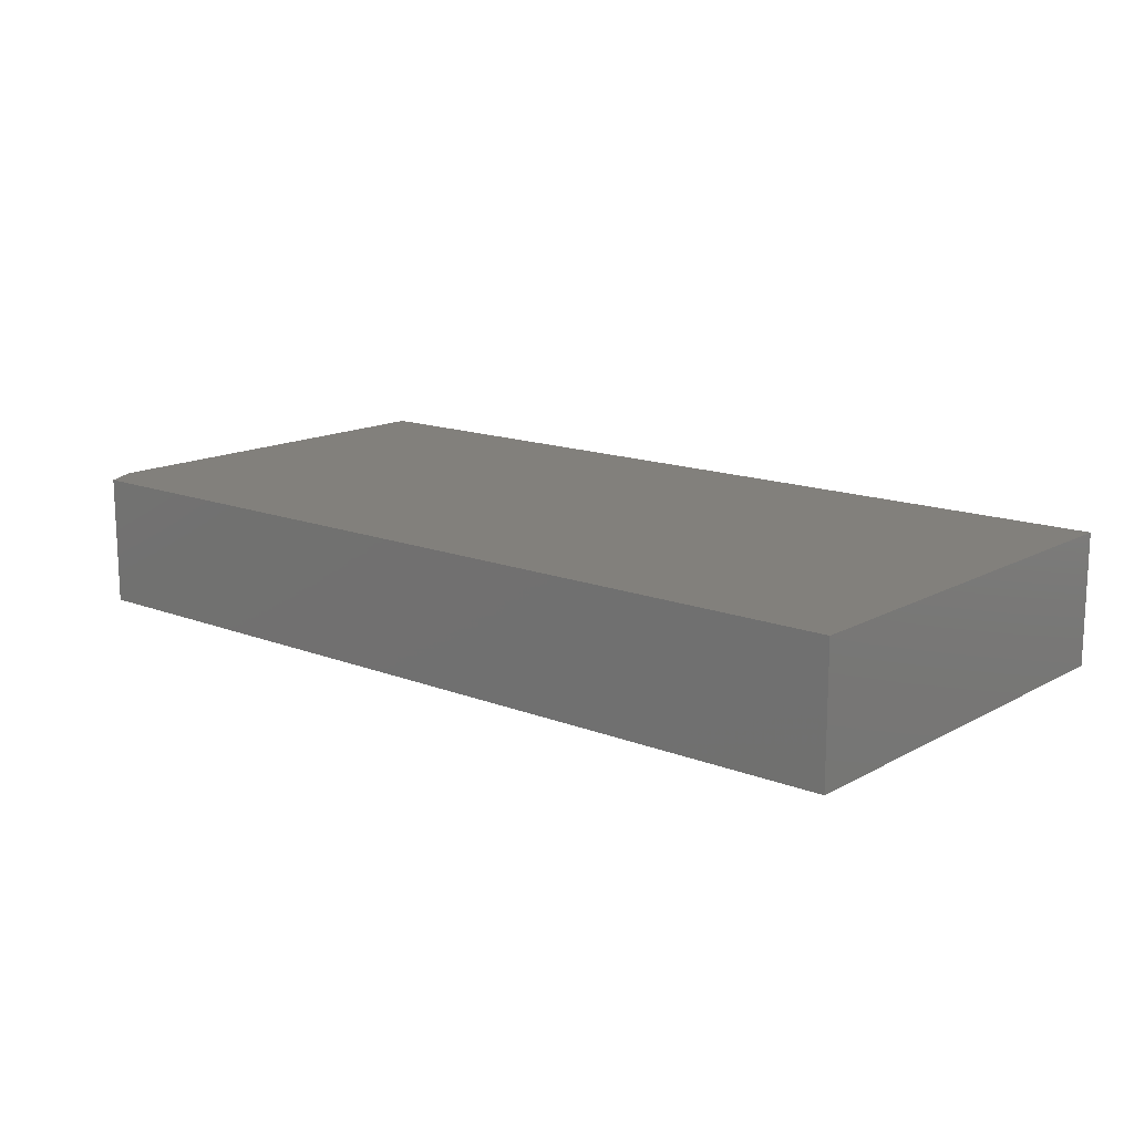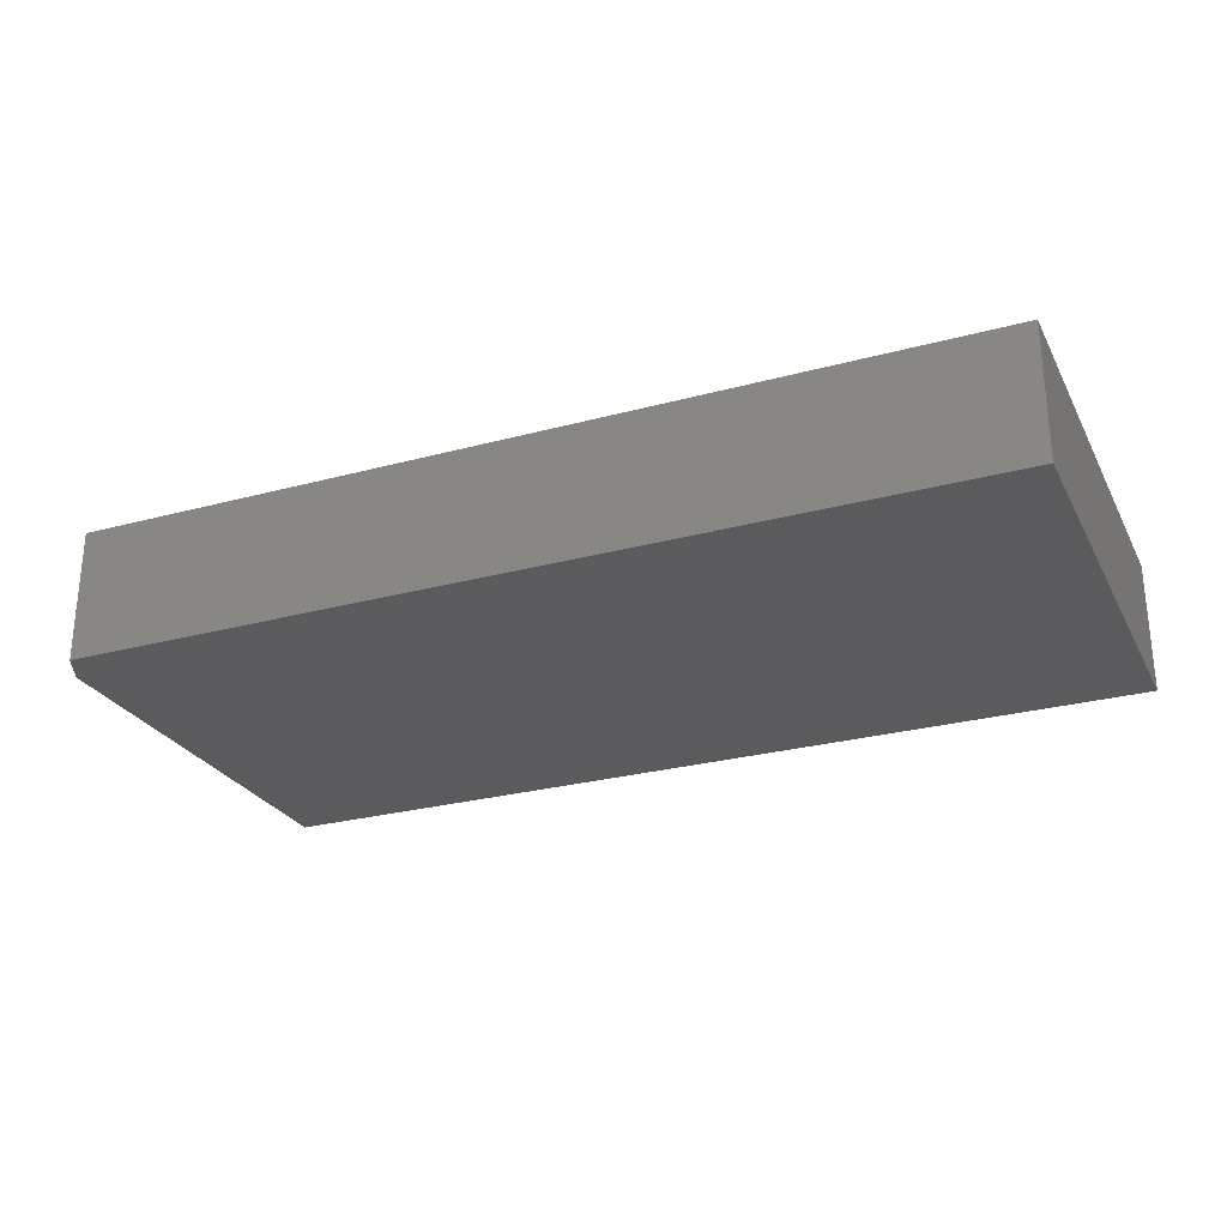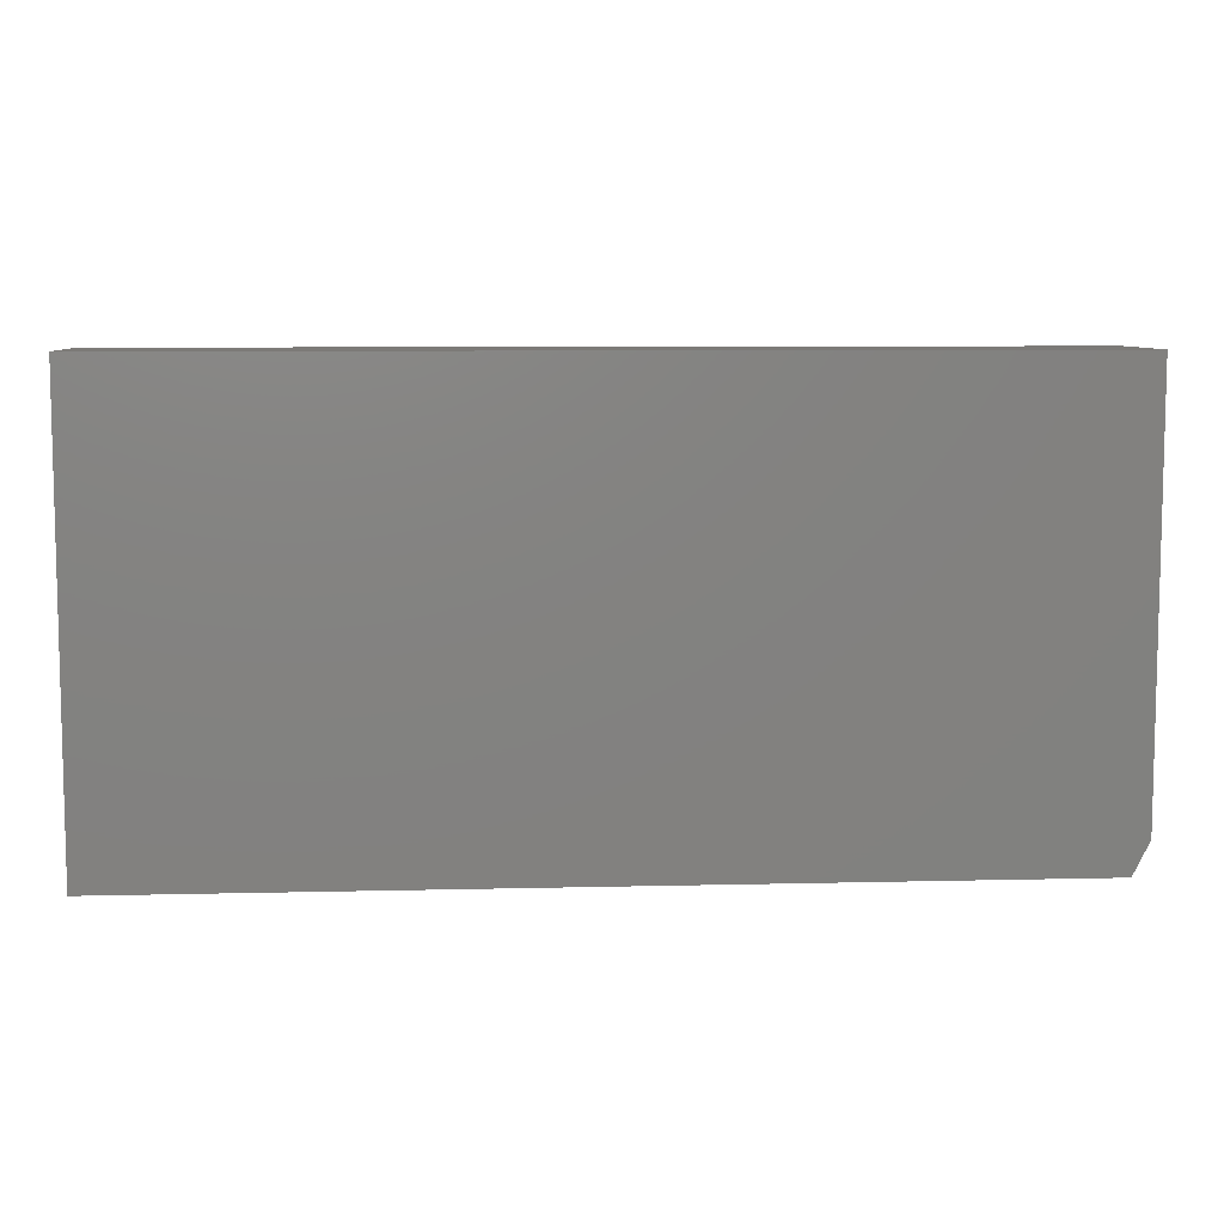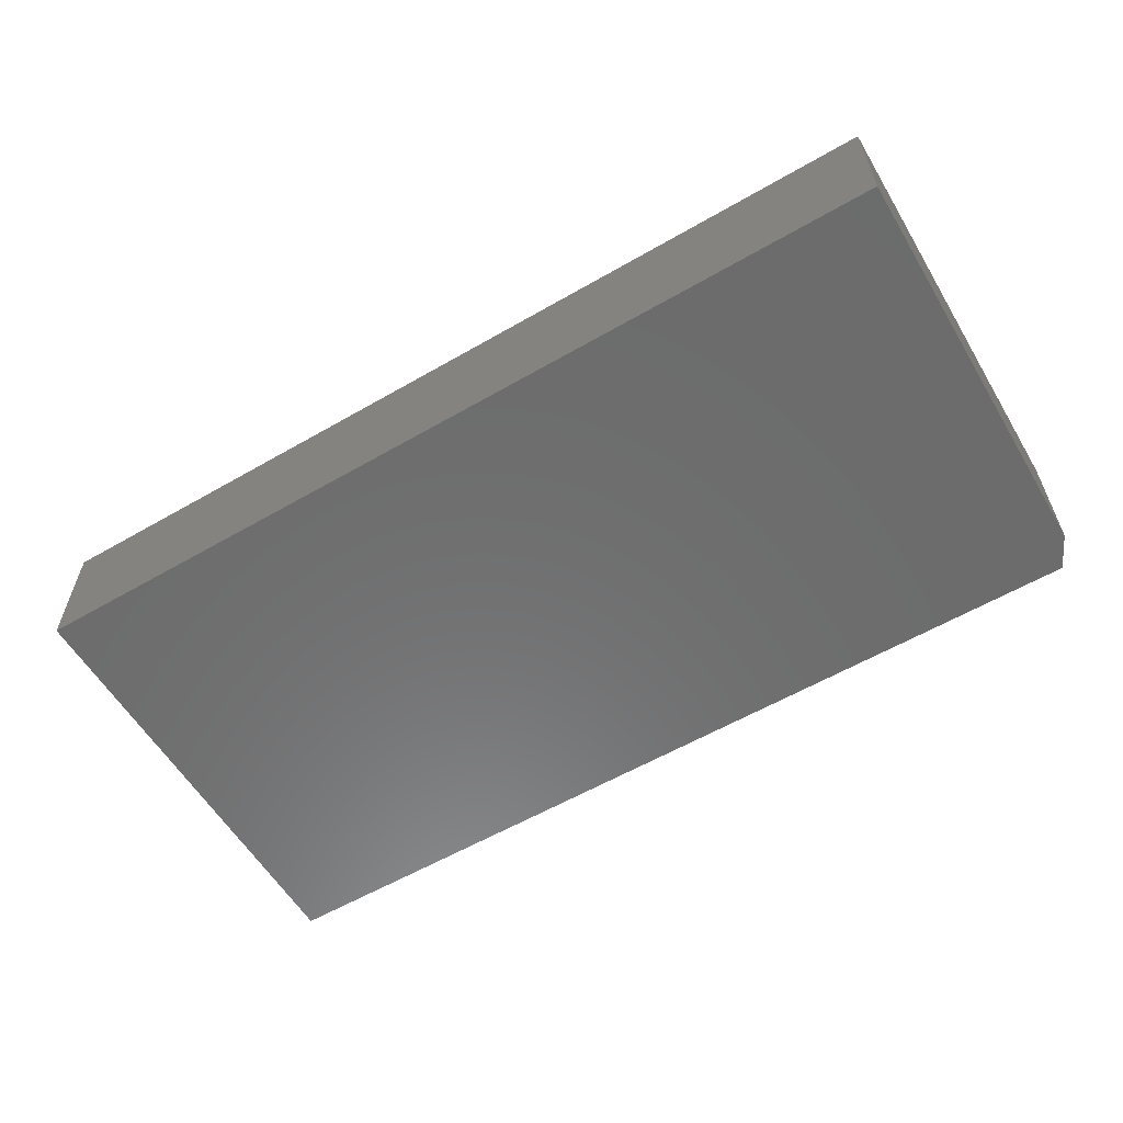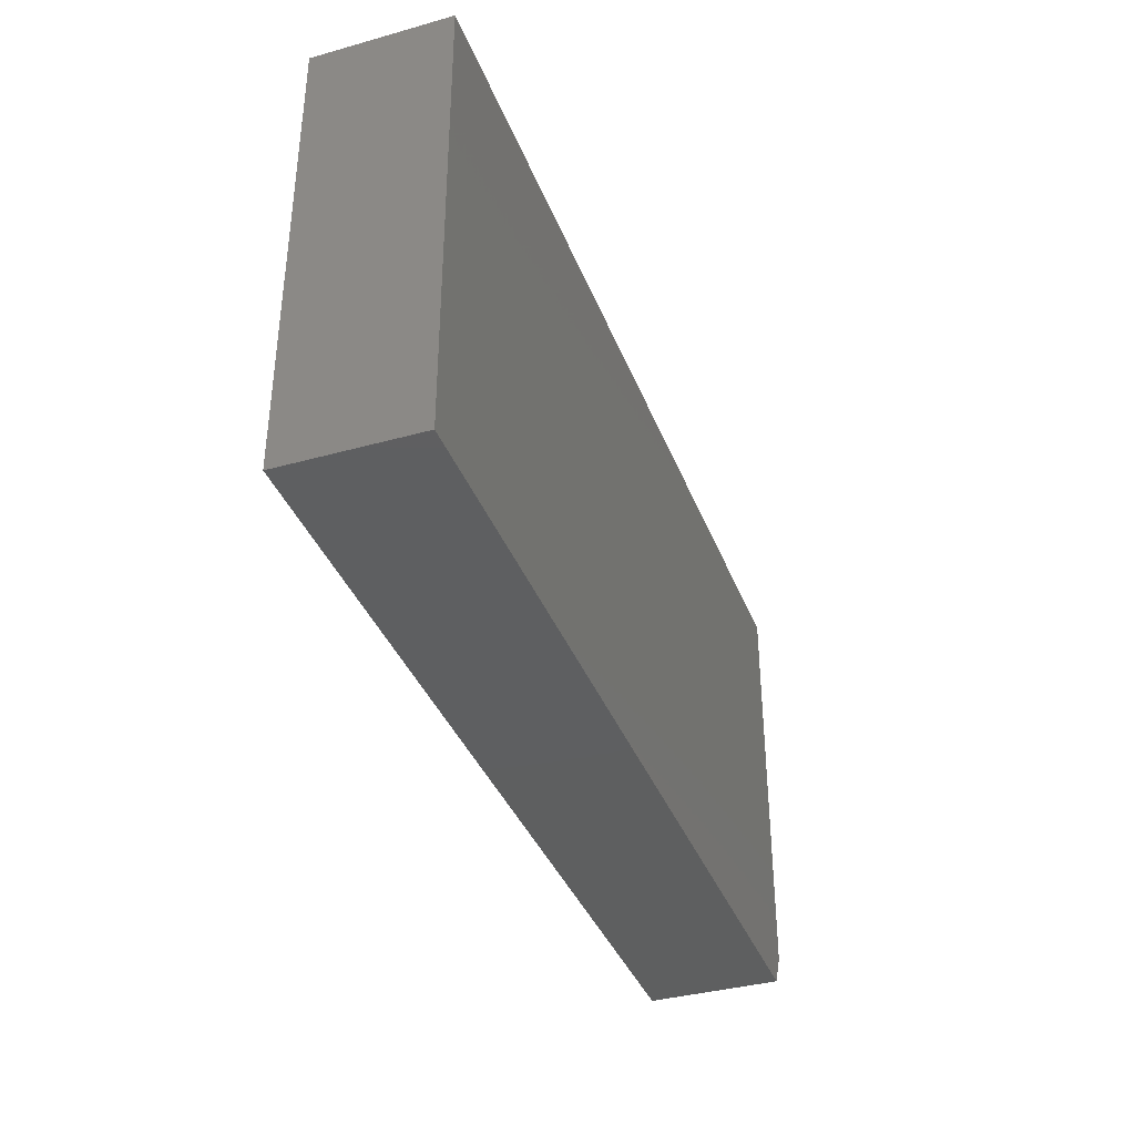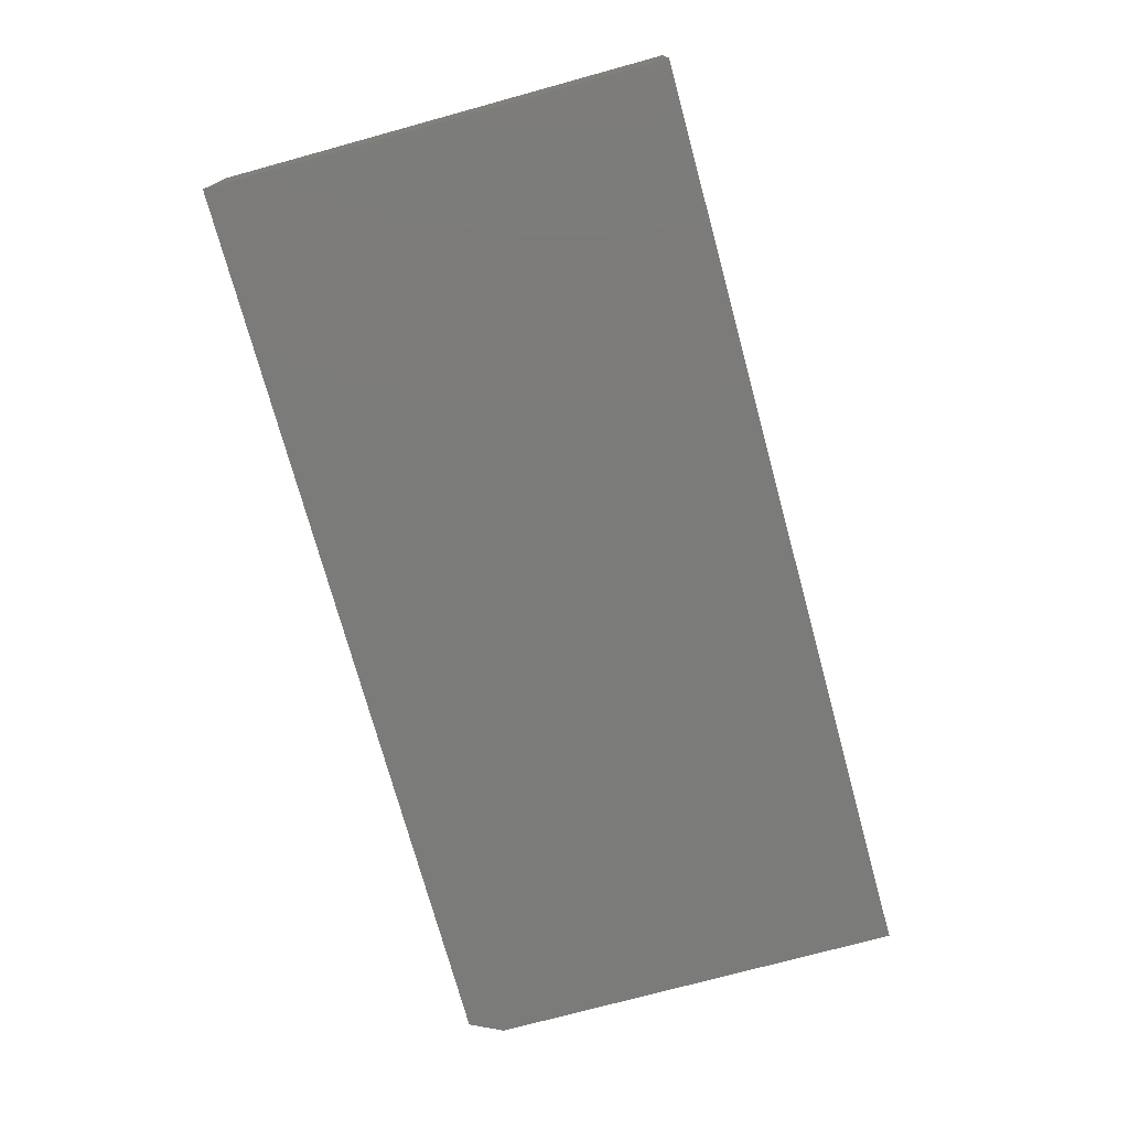
<metadata>
{"format":"stl","ext":"stl","renderer":"f3d","projection":"perspective","resolution":1024,"background":"white","views":[{"elev":14.5,"azim":40.3,"up":"+Z"},{"elev":-26.8,"azim":22.8,"up":"+Z"},{"elev":7.9,"azim":176.1,"up":"+Y"},{"elev":-58.6,"azim":-149.2,"up":"+Z"},{"elev":-37.3,"azim":109.7,"up":"+Y"},{"elev":-74.3,"azim":105.3,"up":"+Z"}]}
</metadata>
<code>
# stl→obj: 10 verts, 16 faces
v 0.4342 0.2177 0.125
v -0.4342 0.2177 0.125
v 0.4342 -0.2086 0.125
v -0.4342 -0.1774 0.125
v -0.4186 -0.2086 0.125
v -0.4186 -0.2086 0
v -0.4342 -0.1774 0
v 0.4342 -0.2086 0
v -0.4342 0.2177 0
v 0.4342 0.2177 0
f 1 2 3
f 3 2 4
f 3 4 5
f 6 7 8
f 8 7 9
f 8 9 10
f 2 9 4
f 4 9 7
f 5 6 3
f 3 6 8
f 4 7 5
f 5 7 6
f 1 10 2
f 2 10 9
f 3 8 1
f 1 8 10

</code>
